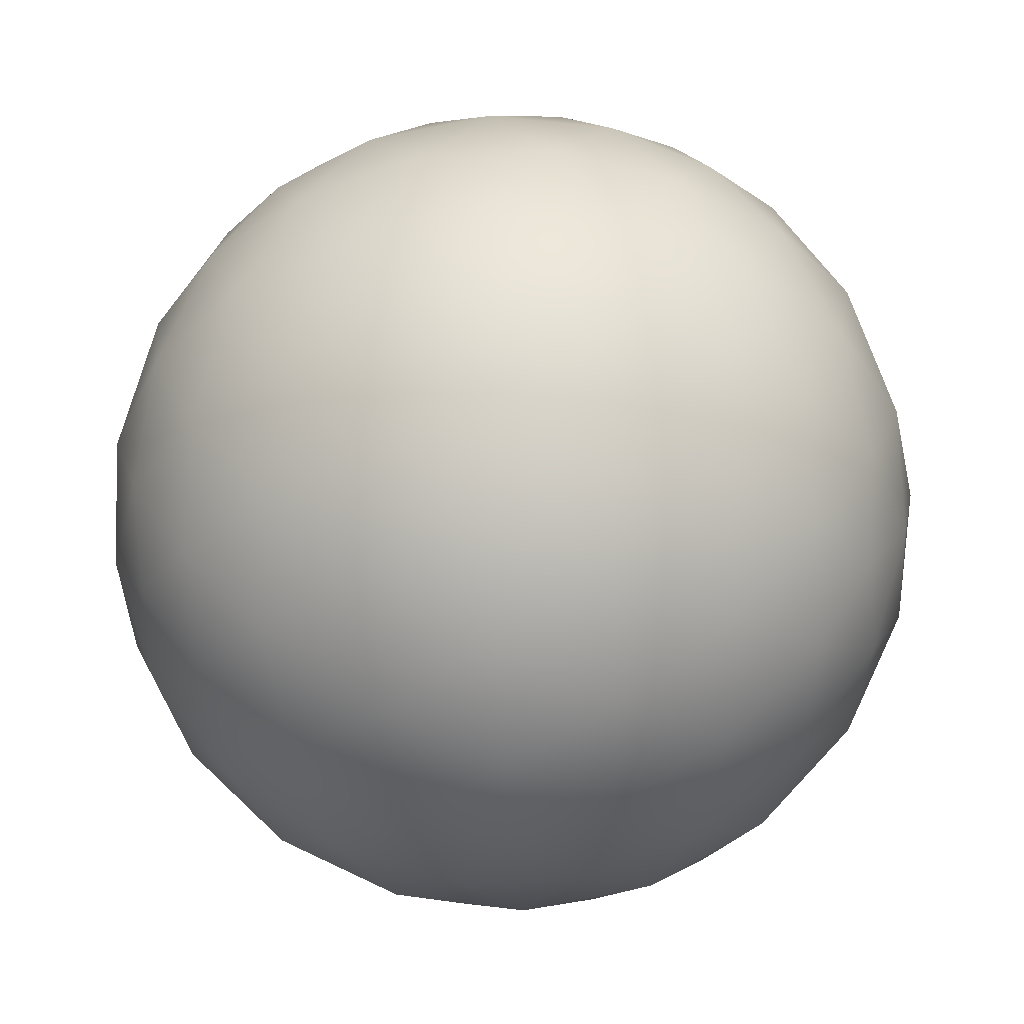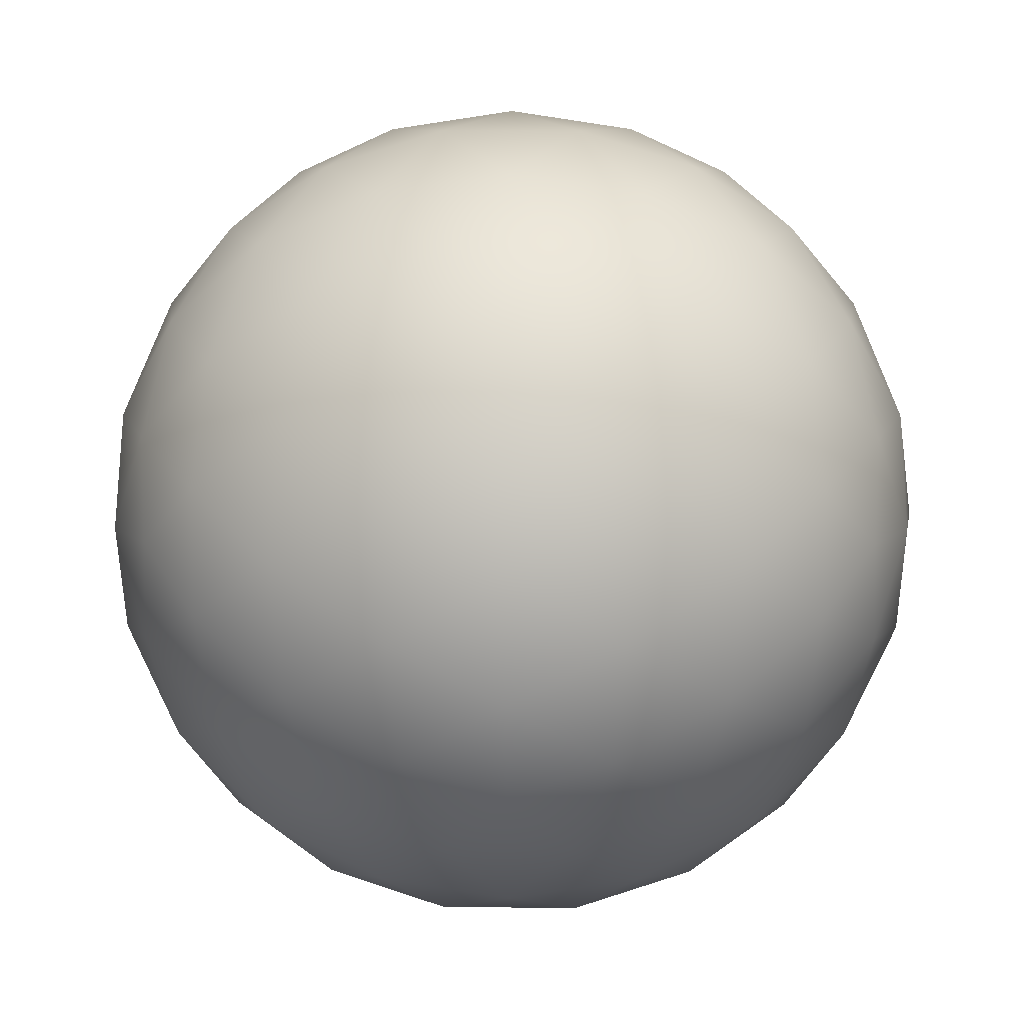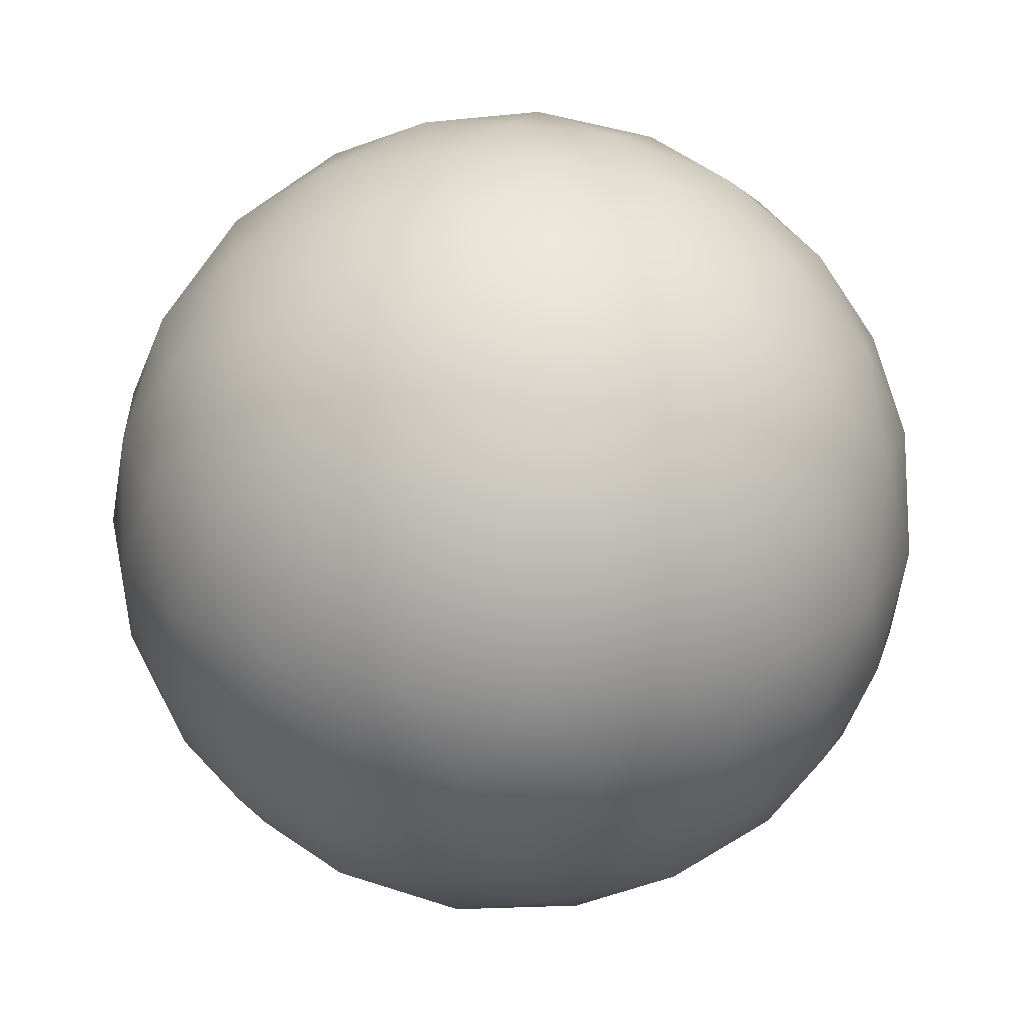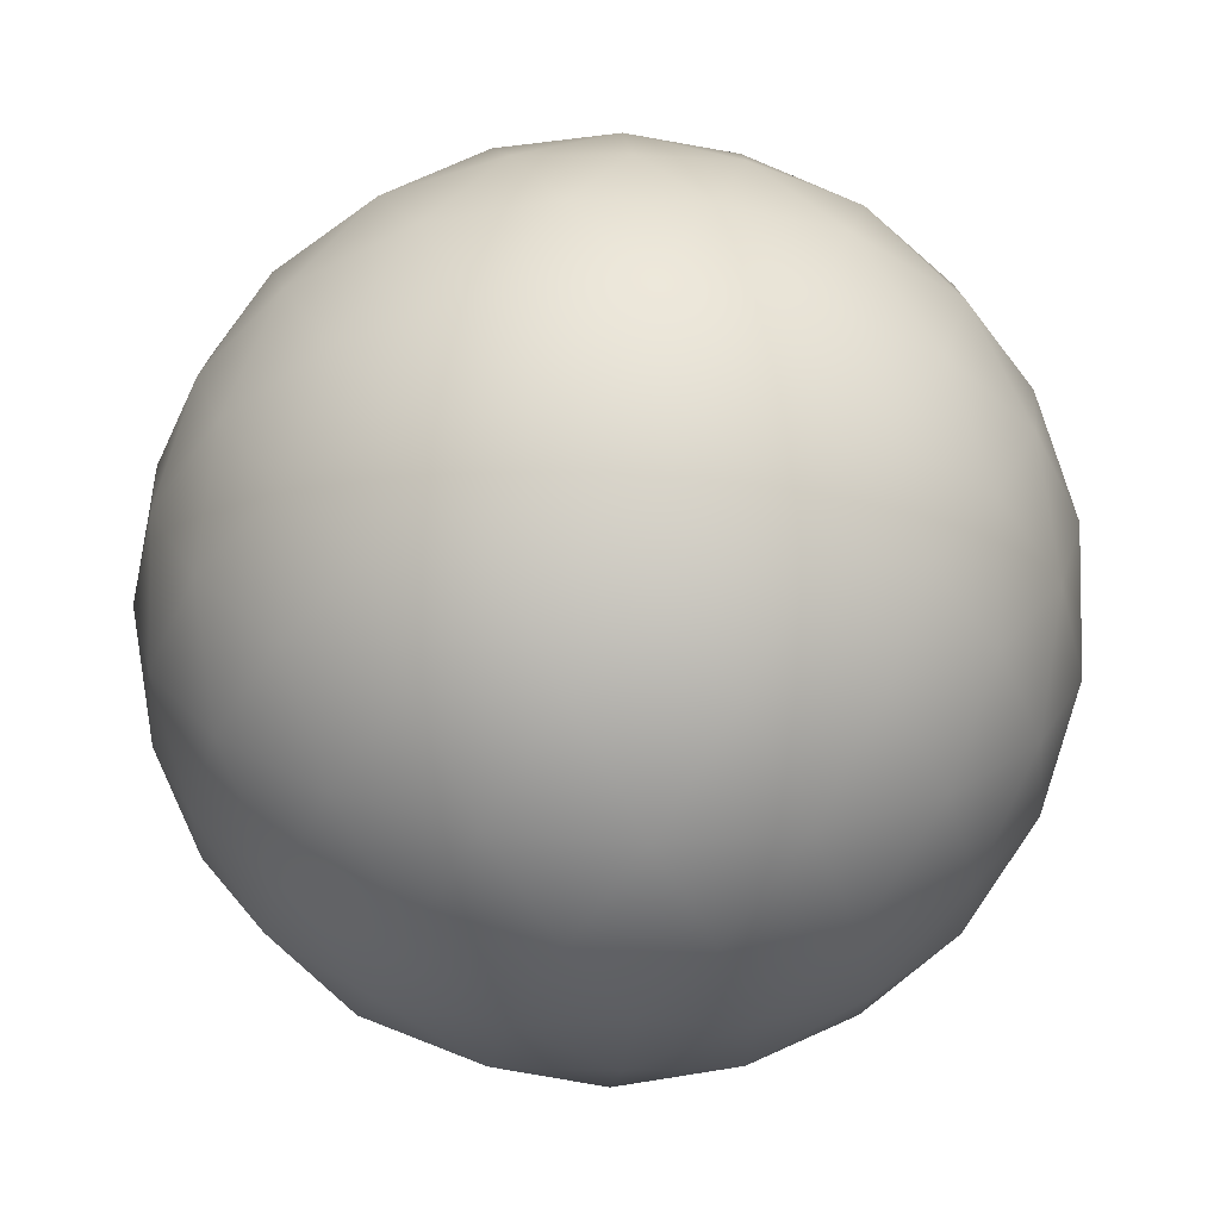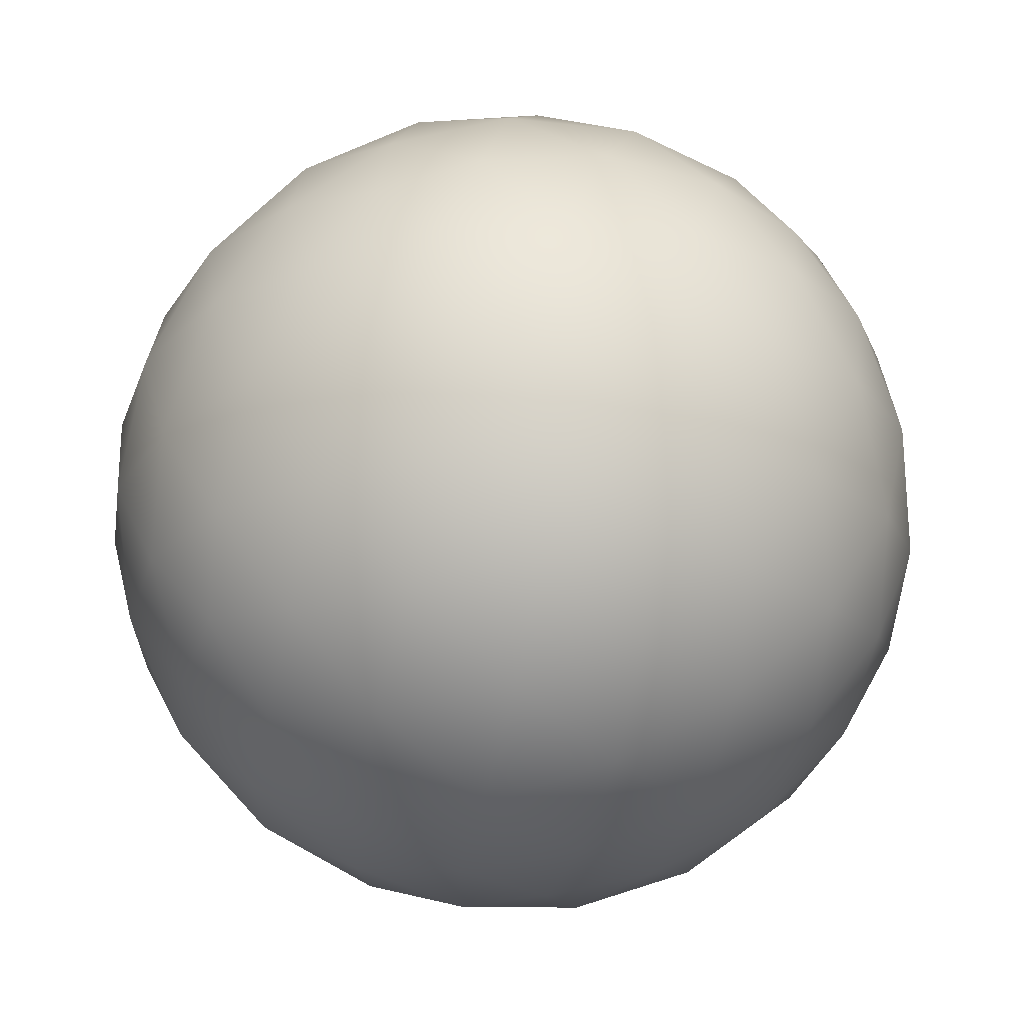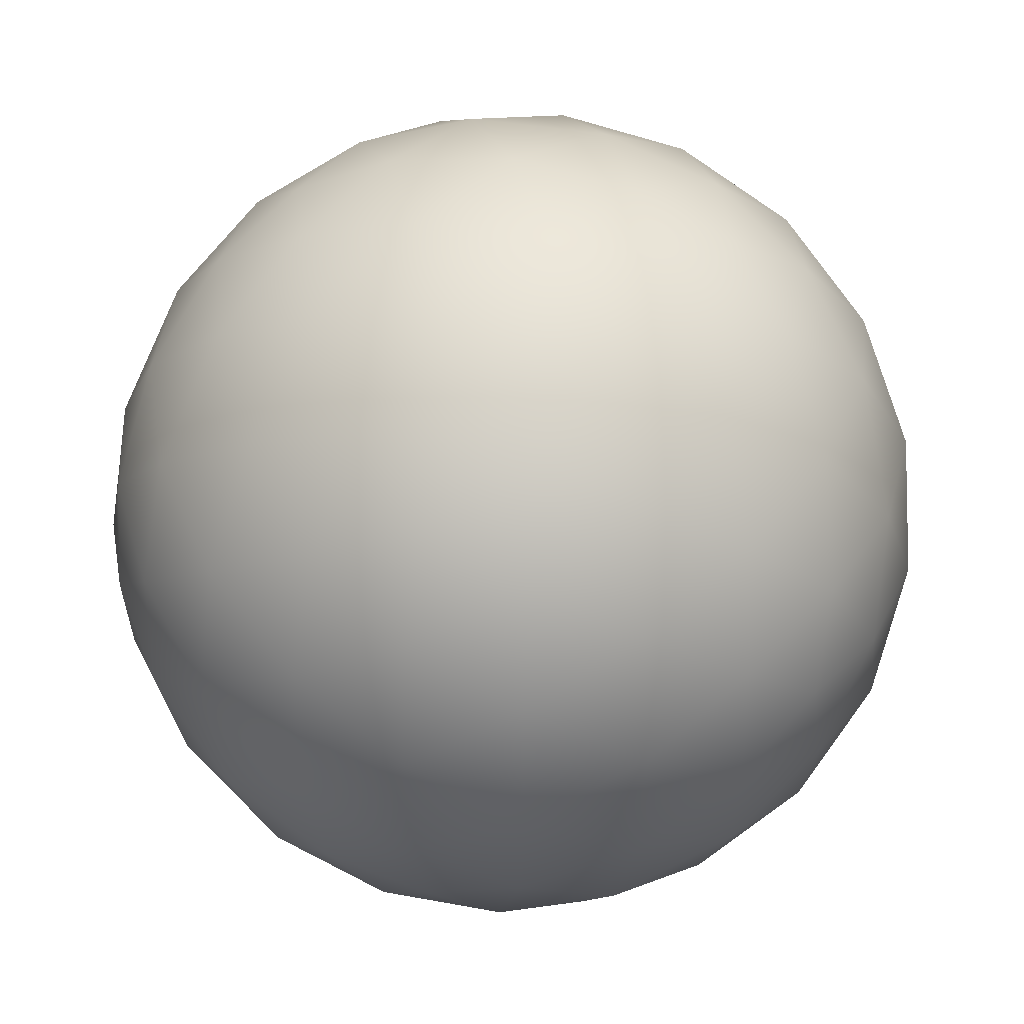
<metadata>
{"format":"obj","ext":"obj","renderer":"f3d","projection":"perspective","resolution":1024,"background":"white","views":[{"elev":-41.4,"azim":129.6,"up":"+Y"},{"elev":8.0,"azim":59.1,"up":"+Z"},{"elev":22.4,"azim":-75.1,"up":"+Y"},{"elev":-6.3,"azim":143.3,"up":"+Z"},{"elev":65.7,"azim":111.8,"up":"+Z"},{"elev":35.5,"azim":-107.7,"up":"+Z"}]}
</metadata>
<code>
o Icosphere
v 0 -1 0
v 0.7236 -0.4472 0.5257
v -0.2764 -0.4472 0.8506
v -0.8944 -0.4472 0
v -0.2764 -0.4472 -0.8506
v 0.7236 -0.4472 -0.5257
v 0.2764 0.4472 0.8506
v -0.7236 0.4472 0.5257
v -0.7236 0.4472 -0.5257
v 0.2764 0.4472 -0.8506
v 0.8944 0.4472 0
v 0 1 0
v -0.2328 -0.6575 0.7166
v -0.1625 -0.8507 0.5
v -0.07761 -0.9679 0.2389
v 0.2032 -0.9679 0.1476
v 0.4253 -0.8507 0.309
v 0.6095 -0.6575 0.4429
v 0.5319 -0.5023 0.6817
v 0.2629 -0.5257 0.809
v -0.02964 -0.5023 0.8642
v 0.8127 -0.5023 -0.2952
v 0.8506 -0.5257 0
v 0.8127 -0.5023 0.2952
v 0.2032 -0.9679 -0.1476
v 0.4253 -0.8507 -0.309
v 0.6095 -0.6575 -0.4429
v -0.7534 -0.6575 0
v -0.5257 -0.8507 0
v -0.2511 -0.9679 0
v -0.484 -0.5023 0.7166
v -0.6882 -0.5257 0.5
v -0.8311 -0.5023 0.2389
v -0.2328 -0.6575 -0.7166
v -0.1625 -0.8507 -0.5
v -0.07761 -0.9679 -0.2389
v -0.8311 -0.5023 -0.2389
v -0.6882 -0.5257 -0.5
v -0.484 -0.5023 -0.7166
v -0.02964 -0.5023 -0.8642
v 0.2629 -0.5257 -0.809
v 0.5319 -0.5023 -0.6817
v 0.9566 0.2511 0.1476
v 0.9511 -0 0.309
v 0.8607 -0.2512 0.4429
v 0.8607 -0.2512 -0.4429
v 0.9511 0 -0.309
v 0.9566 0.2511 -0.1476
v 0.1552 0.2512 0.9554
v 0 -0 1
v -0.1552 -0.2512 0.9554
v 0.6872 -0.2512 0.6817
v 0.5878 0 0.809
v 0.436 0.2512 0.8642
v -0.8607 0.2512 0.4429
v -0.9511 -0 0.309
v -0.9566 -0.2511 0.1476
v -0.436 -0.2512 0.8642
v -0.5878 0 0.809
v -0.6872 0.2512 0.6817
v -0.6872 0.2512 -0.6817
v -0.5878 -0 -0.809
v -0.436 -0.2512 -0.8642
v -0.9566 -0.2511 -0.1476
v -0.9511 0 -0.309
v -0.8607 0.2512 -0.4429
v 0.436 0.2512 -0.8642
v 0.5878 -0 -0.809
v 0.6872 -0.2512 -0.6817
v -0.1552 -0.2512 -0.9554
v 0 0 -1
v 0.1552 0.2512 -0.9554
v 0.8311 0.5023 0.2389
v 0.6882 0.5257 0.5
v 0.484 0.5023 0.7166
v 0.02964 0.5023 0.8642
v -0.2629 0.5257 0.809
v -0.5319 0.5023 0.6817
v -0.8127 0.5023 0.2952
v -0.8506 0.5257 0
v -0.8127 0.5023 -0.2952
v -0.5319 0.5023 -0.6817
v -0.2629 0.5257 -0.809
v 0.02964 0.5023 -0.8642
v 0.484 0.5023 -0.7166
v 0.6882 0.5257 -0.5
v 0.8311 0.5023 -0.2389
v 0.07761 0.9679 0.2389
v 0.1625 0.8507 0.5
v 0.2328 0.6575 0.7166
v 0.7534 0.6575 0
v 0.5257 0.8507 0
v 0.2511 0.9679 0
v -0.2032 0.9679 0.1476
v -0.4253 0.8507 0.309
v -0.6095 0.6575 0.4429
v -0.2032 0.9679 -0.1476
v -0.4253 0.8507 -0.309
v -0.6095 0.6575 -0.4429
v 0.07761 0.9679 -0.2389
v 0.1625 0.8507 -0.5
v 0.2328 0.6575 -0.7166
v 0.3618 0.8944 -0.2629
v 0.6382 0.7236 -0.2629
v 0.4472 0.7236 -0.5257
v -0.1382 0.8944 -0.4253
v -0.05279 0.7236 -0.6882
v -0.3618 0.7236 -0.5878
v -0.4472 0.8944 0
v -0.6708 0.7236 -0.1625
v -0.6708 0.7236 0.1625
v -0.1382 0.8944 0.4253
v -0.3618 0.7236 0.5878
v -0.05279 0.7236 0.6882
v 0.3618 0.8944 0.2629
v 0.4472 0.7236 0.5257
v 0.6382 0.7236 0.2629
v 0.8618 0.2764 -0.4253
v 0.809 0 -0.5878
v 0.6708 0.2764 -0.6882
v -0.1382 0.2764 -0.9511
v -0.309 -0 -0.9511
v -0.4472 0.2764 -0.8506
v -0.9472 0.2764 -0.1625
v -1 1e-06 0
v -0.9472 0.2764 0.1625
v -0.4472 0.2764 0.8506
v -0.309 -1e-06 0.9511
v -0.1382 0.2764 0.9511
v 0.6708 0.2764 0.6882
v 0.809 -2e-06 0.5878
v 0.8618 0.2764 0.4253
v 0.309 -0 -0.9511
v 0.4472 -0.2764 -0.8506
v 0.1382 -0.2764 -0.9511
v -0.809 -0 -0.5878
v -0.6708 -0.2764 -0.6882
v -0.8618 -0.2764 -0.4253
v -0.809 0 0.5878
v -0.8618 -0.2764 0.4253
v -0.6708 -0.2764 0.6882
v 0.309 0 0.9511
v 0.1382 -0.2764 0.9511
v 0.4472 -0.2764 0.8506
v 1 0 0
v 0.9472 -0.2764 0.1625
v 0.9472 -0.2764 -0.1625
v 0.3618 -0.7236 -0.5878
v 0.1382 -0.8944 -0.4253
v 0.05279 -0.7236 -0.6882
v -0.4472 -0.7236 -0.5257
v -0.3618 -0.8944 -0.2629
v -0.6382 -0.7236 -0.2629
v -0.6382 -0.7236 0.2629
v -0.3618 -0.8944 0.2629
v -0.4472 -0.7236 0.5257
v 0.6708 -0.7236 -0.1625
v 0.6708 -0.7236 0.1625
v 0.4472 -0.8944 1e-06
v 0.05279 -0.7236 0.6882
v 0.1382 -0.8944 0.4253
v 0.3618 -0.7236 0.5878
f 1 16 15
f 2 18 24
f 1 15 30
f 1 30 36
f 1 36 25
f 2 24 45
f 3 21 51
f 4 33 57
f 5 39 63
f 6 42 69
f 2 45 52
f 3 51 58
f 4 57 64
f 5 63 70
f 6 69 46
f 7 75 90
f 8 78 96
f 9 81 99
f 10 84 102
f 11 87 91
f 93 100 12
f 92 103 93
f 91 104 92
f 93 103 100
f 103 101 100
f 92 104 103
f 104 105 103
f 103 105 101
f 105 102 101
f 91 87 104
f 87 86 104
f 104 86 105
f 86 85 105
f 105 85 102
f 85 10 102
f 100 97 12
f 101 106 100
f 102 107 101
f 100 106 97
f 106 98 97
f 101 107 106
f 107 108 106
f 106 108 98
f 108 99 98
f 102 84 107
f 84 83 107
f 107 83 108
f 83 82 108
f 108 82 99
f 82 9 99
f 97 94 12
f 98 109 97
f 99 110 98
f 97 109 94
f 109 95 94
f 98 110 109
f 110 111 109
f 109 111 95
f 111 96 95
f 99 81 110
f 81 80 110
f 110 80 111
f 80 79 111
f 111 79 96
f 79 8 96
f 94 88 12
f 95 112 94
f 96 113 95
f 94 112 88
f 112 89 88
f 95 113 112
f 113 114 112
f 112 114 89
f 114 90 89
f 96 78 113
f 78 77 113
f 113 77 114
f 77 76 114
f 114 76 90
f 76 7 90
f 88 93 12
f 89 115 88
f 90 116 89
f 88 115 93
f 115 92 93
f 89 116 115
f 116 117 115
f 115 117 92
f 117 91 92
f 90 75 116
f 75 74 116
f 116 74 117
f 74 73 117
f 117 73 91
f 73 11 91
f 48 87 11
f 47 118 48
f 46 119 47
f 48 118 87
f 118 86 87
f 47 119 118
f 119 120 118
f 118 120 86
f 120 85 86
f 46 69 119
f 69 68 119
f 119 68 120
f 68 67 120
f 120 67 85
f 67 10 85
f 72 84 10
f 71 121 72
f 70 122 71
f 72 121 84
f 121 83 84
f 71 122 121
f 122 123 121
f 121 123 83
f 123 82 83
f 70 63 122
f 63 62 122
f 122 62 123
f 62 61 123
f 123 61 82
f 61 9 82
f 66 81 9
f 65 124 66
f 64 125 65
f 66 124 81
f 124 80 81
f 65 125 124
f 125 126 124
f 124 126 80
f 126 79 80
f 64 57 125
f 57 56 125
f 125 56 126
f 56 55 126
f 126 55 79
f 55 8 79
f 60 78 8
f 59 127 60
f 58 128 59
f 60 127 78
f 127 77 78
f 59 128 127
f 128 129 127
f 127 129 77
f 129 76 77
f 58 51 128
f 51 50 128
f 128 50 129
f 50 49 129
f 129 49 76
f 49 7 76
f 54 75 7
f 53 130 54
f 52 131 53
f 54 130 75
f 130 74 75
f 53 131 130
f 131 132 130
f 130 132 74
f 132 73 74
f 52 45 131
f 45 44 131
f 131 44 132
f 44 43 132
f 132 43 73
f 43 11 73
f 67 72 10
f 68 133 67
f 69 134 68
f 67 133 72
f 133 71 72
f 68 134 133
f 134 135 133
f 133 135 71
f 135 70 71
f 69 42 134
f 42 41 134
f 134 41 135
f 41 40 135
f 135 40 70
f 40 5 70
f 61 66 9
f 62 136 61
f 63 137 62
f 61 136 66
f 136 65 66
f 62 137 136
f 137 138 136
f 136 138 65
f 138 64 65
f 63 39 137
f 39 38 137
f 137 38 138
f 38 37 138
f 138 37 64
f 37 4 64
f 55 60 8
f 56 139 55
f 57 140 56
f 55 139 60
f 139 59 60
f 56 140 139
f 140 141 139
f 139 141 59
f 141 58 59
f 57 33 140
f 33 32 140
f 140 32 141
f 32 31 141
f 141 31 58
f 31 3 58
f 49 54 7
f 50 142 49
f 51 143 50
f 49 142 54
f 142 53 54
f 50 143 142
f 143 144 142
f 142 144 53
f 144 52 53
f 51 21 143
f 21 20 143
f 143 20 144
f 20 19 144
f 144 19 52
f 19 2 52
f 43 48 11
f 44 145 43
f 45 146 44
f 43 145 48
f 145 47 48
f 44 146 145
f 146 147 145
f 145 147 47
f 147 46 47
f 45 24 146
f 24 23 146
f 146 23 147
f 23 22 147
f 147 22 46
f 22 6 46
f 27 42 6
f 26 148 27
f 25 149 26
f 27 148 42
f 148 41 42
f 26 149 148
f 149 150 148
f 148 150 41
f 150 40 41
f 25 36 149
f 36 35 149
f 149 35 150
f 35 34 150
f 150 34 40
f 34 5 40
f 34 39 5
f 35 151 34
f 36 152 35
f 34 151 39
f 151 38 39
f 35 152 151
f 152 153 151
f 151 153 38
f 153 37 38
f 36 30 152
f 30 29 152
f 152 29 153
f 29 28 153
f 153 28 37
f 28 4 37
f 28 33 4
f 29 154 28
f 30 155 29
f 28 154 33
f 154 32 33
f 29 155 154
f 155 156 154
f 154 156 32
f 156 31 32
f 30 15 155
f 15 14 155
f 155 14 156
f 14 13 156
f 156 13 31
f 13 3 31
f 22 27 6
f 23 157 22
f 24 158 23
f 22 157 27
f 157 26 27
f 23 158 157
f 158 159 157
f 157 159 26
f 159 25 26
f 24 18 158
f 18 17 158
f 158 17 159
f 17 16 159
f 159 16 25
f 16 1 25
f 13 21 3
f 14 160 13
f 15 161 14
f 13 160 21
f 160 20 21
f 14 161 160
f 161 162 160
f 160 162 20
f 162 19 20
f 15 16 161
f 16 17 161
f 161 17 162
f 17 18 162
f 162 18 19
f 18 2 19

</code>
